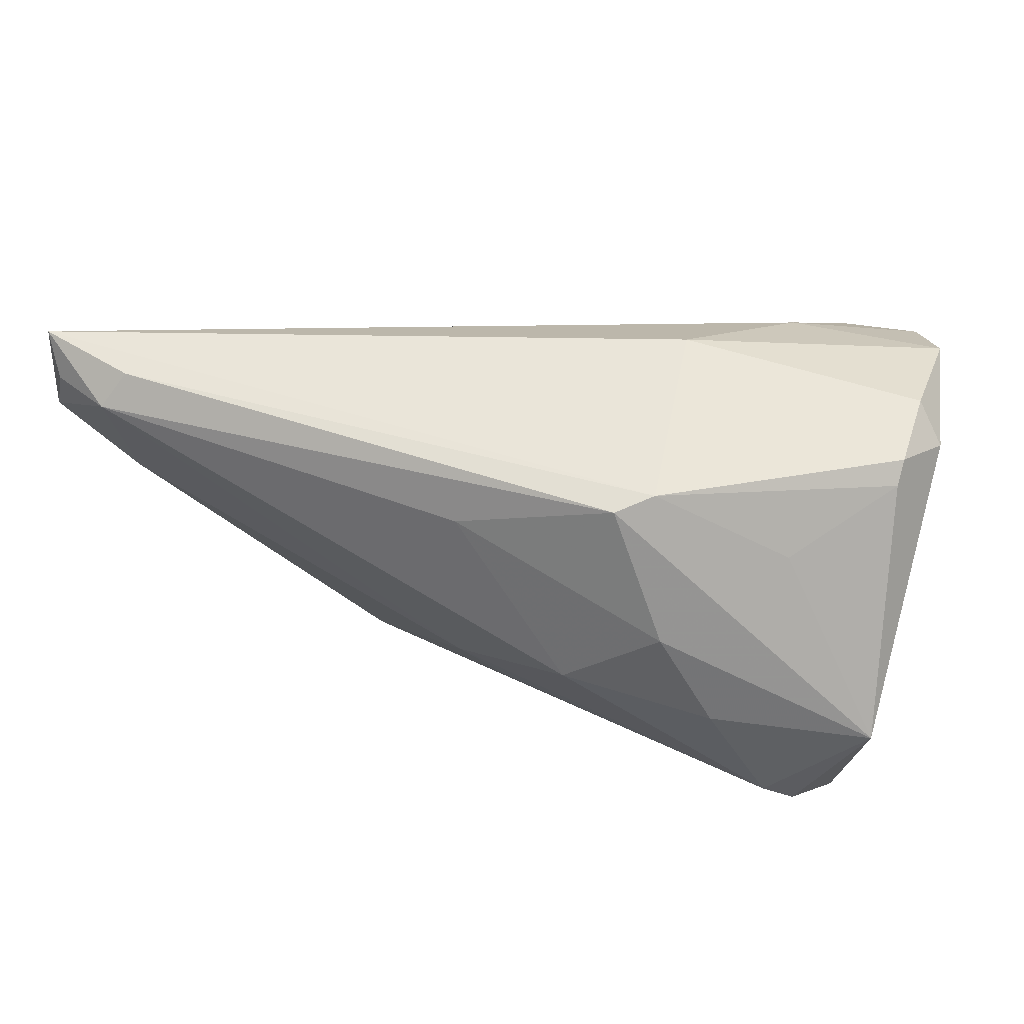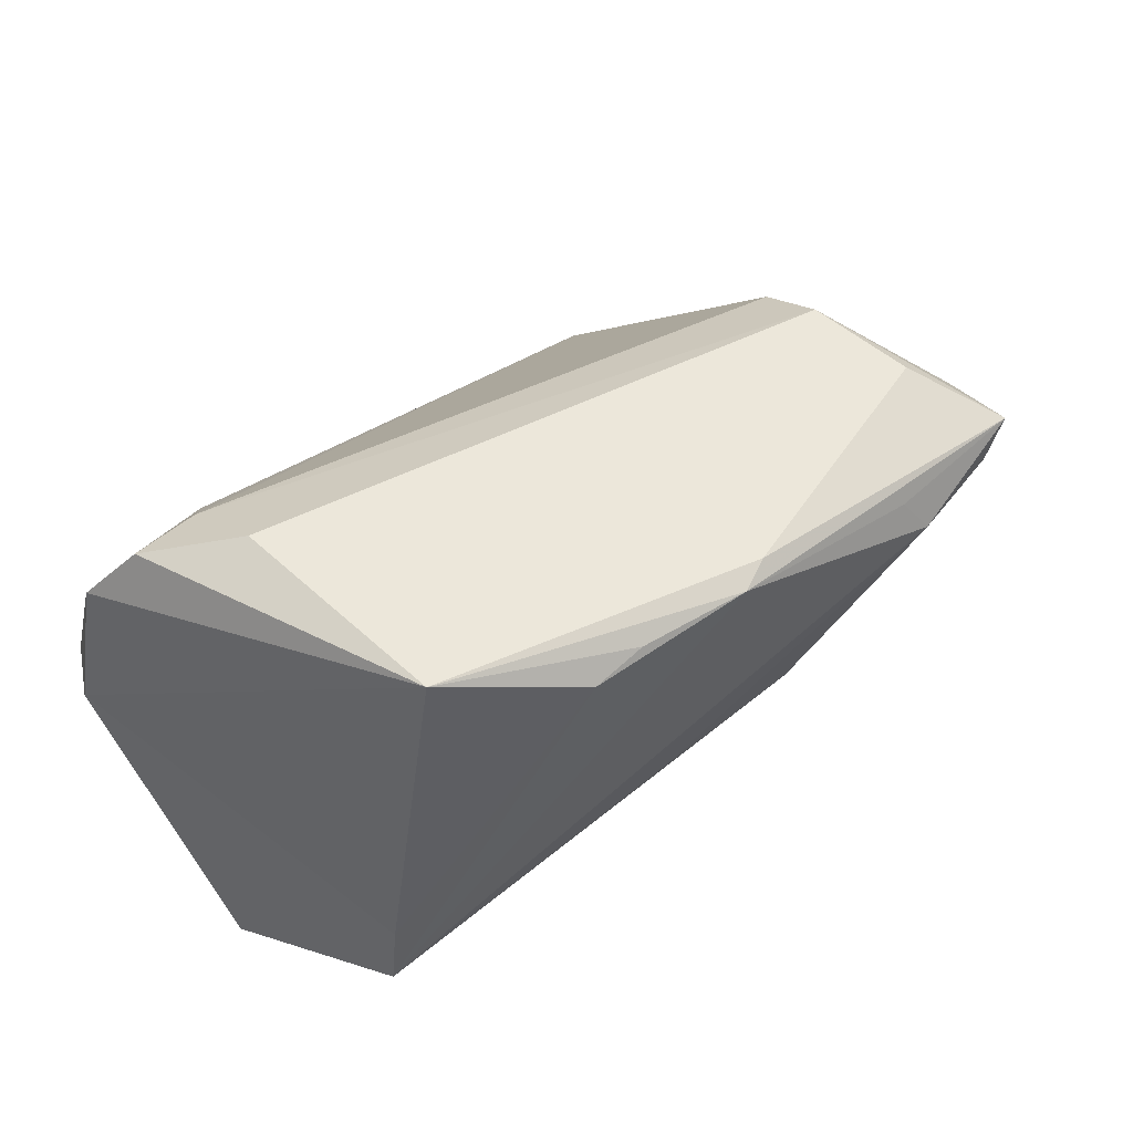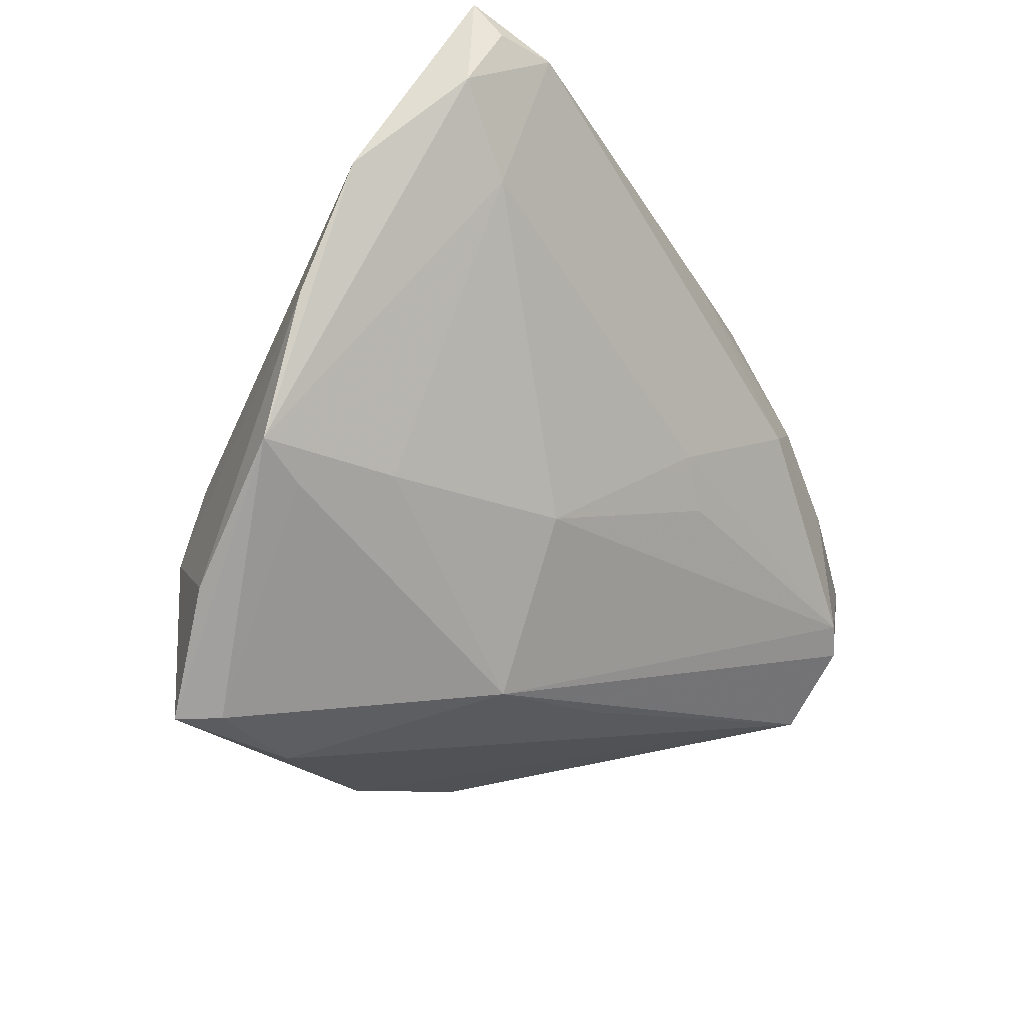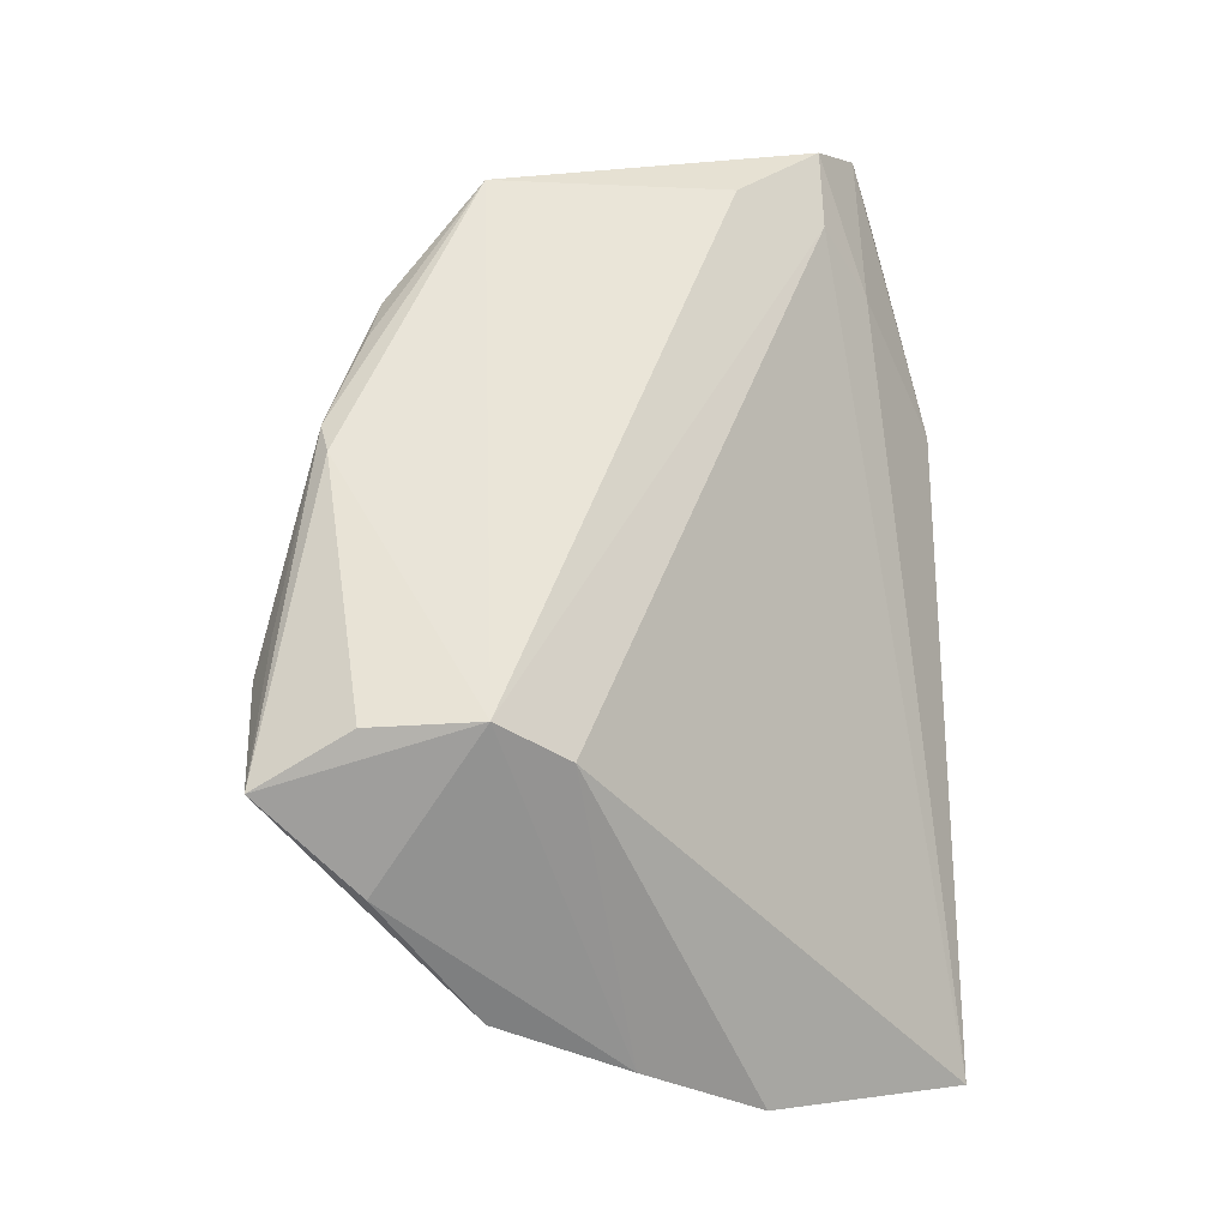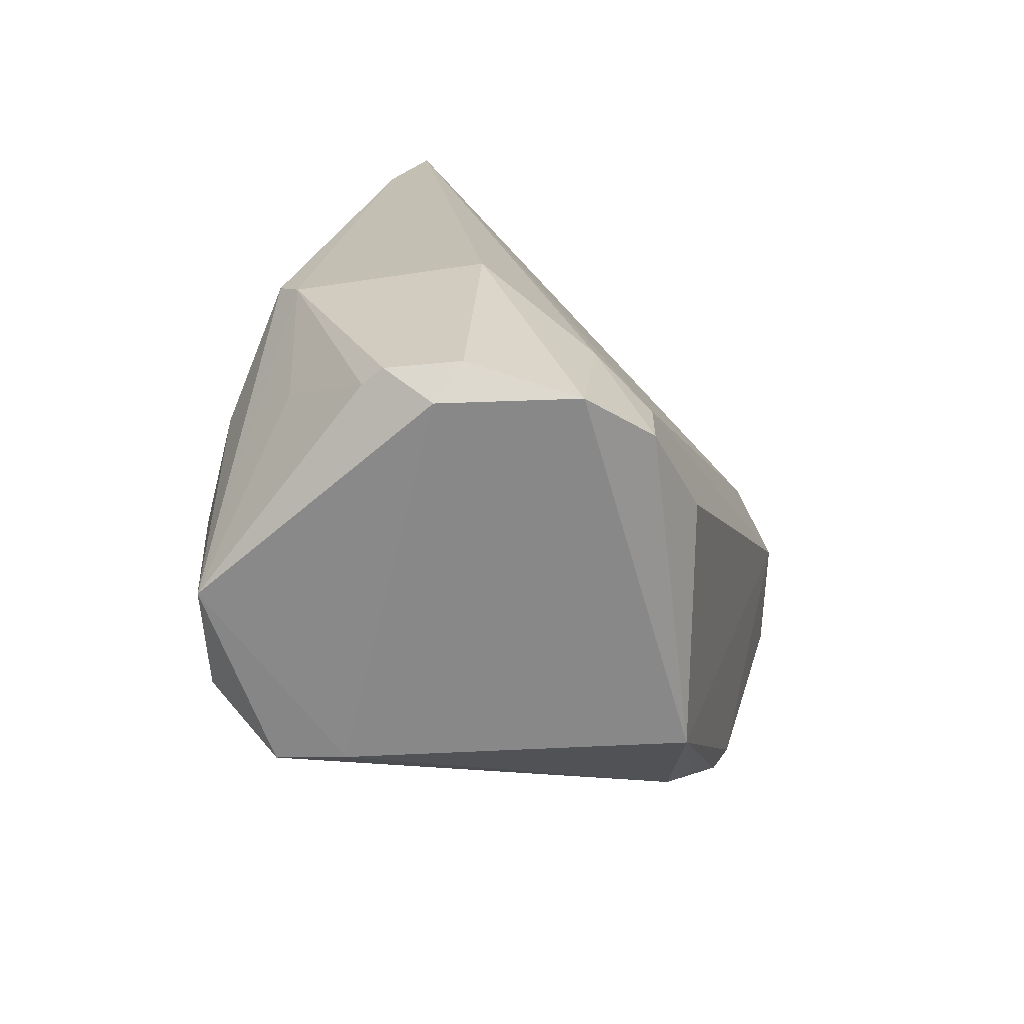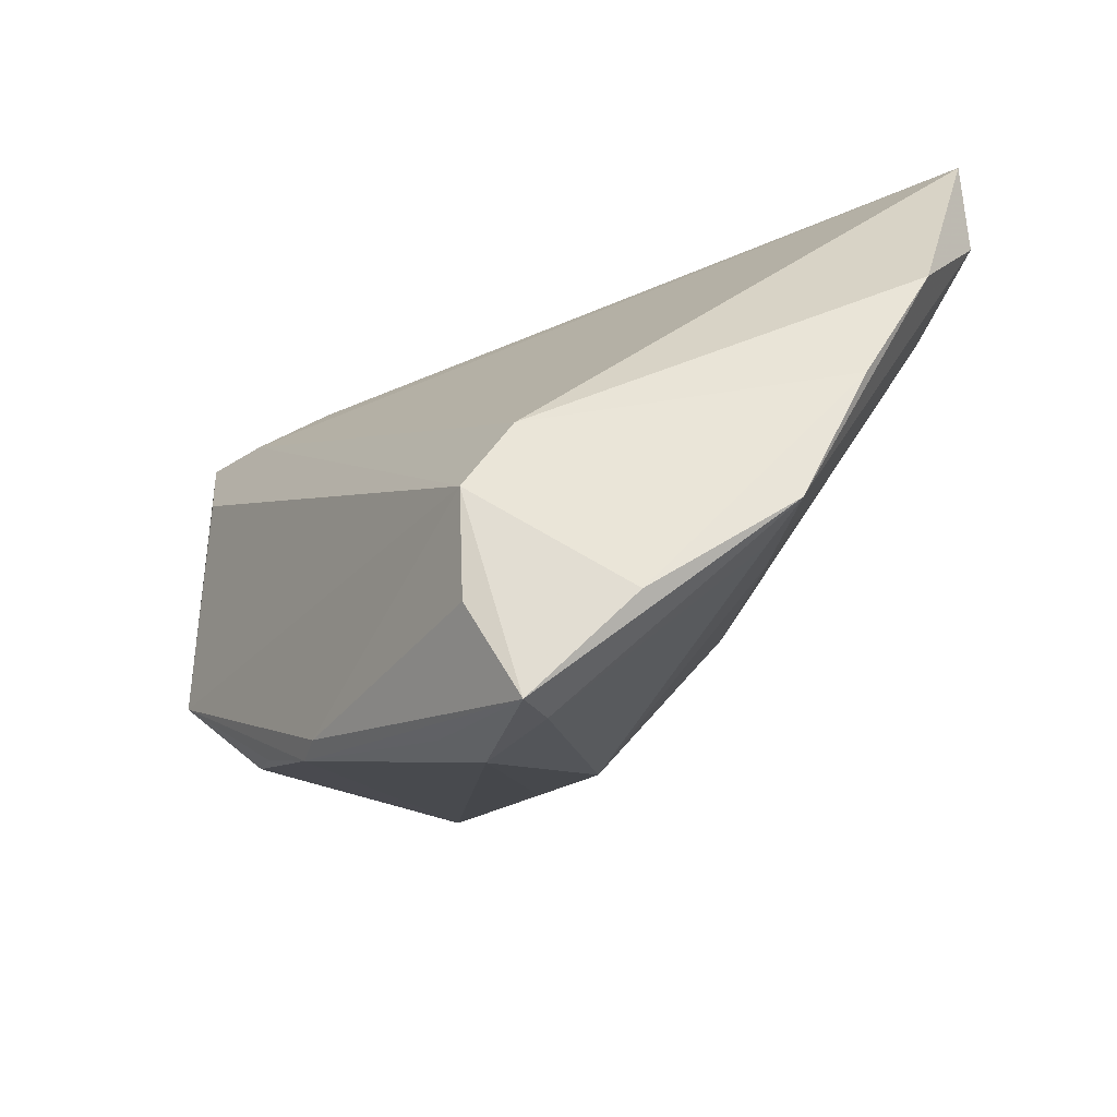
<metadata>
{"format":"obj","ext":"obj","renderer":"f3d","projection":"perspective","resolution":1024,"background":"white","views":[{"elev":48.6,"azim":-157.4,"up":"+Y"},{"elev":53.6,"azim":-51.0,"up":"+Z"},{"elev":-31.5,"azim":122.7,"up":"+Y"},{"elev":59.4,"azim":87.6,"up":"+Z"},{"elev":18.6,"azim":-75.6,"up":"+Y"},{"elev":-27.7,"azim":58.0,"up":"+Y"}]}
</metadata>
<code>
v 0.04478 -0.01384 0.00127
v -0.03248 0.01369 0.02762
v -0.04355 0.0271 0.0183
v 0.02665 -0.02376 0.02698
v -0.006428 -0.02759 0.02626
v -0.04404 -0.01294 -0.006402
v -0.01728 -0.02341 0.02533
v -0.04738 0.02668 0.004451
v -0.01932 0.03428 0.001695
v -0.01732 0.01025 -0.02762
v -0.03319 0.007618 -0.02508
v 0.0116 -0.01124 -0.01323
v 0.02683 -0.012 0.02762
v 0.04454 0.02308 -0.02308
v 0.03545 0.03026 -0.02759
v -0.03959 -0.00447 -0.02319
v 0.03767 -0.02387 0.01461
v 0.04951 0.01291 -0.0122
v 0.02884 -0.004614 0.02294
v 0.03066 -0.03405 0.02284
v -0.01985 0.03047 -0.02095
v -0.03969 0.02274 0.02452
v -0.02284 -0.02211 0.02361
v 0.03364 0.03336 -0.02486
v -0.04471 0.02911 -0.001344
v -0.03152 0.02279 0.02264
v 0.01677 -0.03428 0.01851
v -0.002787 -0.02683 0.02722
v 0.03881 -0.01623 0.001226
v 0.0417 0.03027 -0.02549
v -0.02307 0.03118 -0.01783
v -0.01102 -0.02308 -0.004018
v 0.02793 -0.03391 0.01859
v 0.03064 -0.01305 -0.004979
v -0.02688 0.01719 -0.02461
v 0.04377 0.03428 -0.0232
v 0.04782 0.0001794 -0.004811
v -0.02734 0.02732 0.01581
v -0.04951 0.005871 -0.0197
v -0.003083 0.001637 -0.0225
v -0.04486 0.02734 -0.003517
v -0.04411 0.03018 0.006535
v -0.03489 -0.01148 0.02762
v -0.04263 -0.006689 -0.02148
v 0.004733 -0.02684 -0.001893
v -0.008103 -0.002589 -0.02095
v -0.04533 -0.01325 -0.0136
v -0.03674 0.02352 -0.01397
v -0.003963 0.0262 -0.02477
v 0.03615 0.01542 -0.02201
v 0.01474 -0.03217 0.02255
f 16 12 45
f 15 21 24
f 2 43 13
f 13 43 28
f 36 19 18
f 36 15 24
f 13 19 26
f 19 36 26
f 32 45 27
f 27 45 33
f 20 17 13
f 27 33 20
f 20 1 17
f 20 33 1
f 37 1 18
f 17 1 37
f 18 19 37
f 13 17 37
f 37 19 13
f 34 45 12
f 14 36 18
f 18 1 14
f 46 12 16
f 16 40 46
f 46 40 12
f 10 40 16
f 15 40 10
f 21 15 49
f 49 35 21
f 15 10 49
f 49 10 35
f 11 10 16
f 35 10 11
f 22 2 13
f 13 26 22
f 3 43 22
f 43 2 22
f 5 20 28
f 5 28 43
f 45 32 47
f 47 32 27
f 27 5 47
f 29 33 45
f 1 33 29
f 45 34 29
f 29 34 1
f 13 28 4
f 4 20 13
f 28 20 4
f 15 36 30
f 30 14 15
f 36 14 30
f 50 40 15
f 15 14 50
f 12 40 50
f 50 34 12
f 1 34 50
f 50 14 1
f 39 11 16
f 35 11 39
f 21 35 39
f 38 22 26
f 38 36 9
f 38 26 36
f 38 9 3
f 3 22 38
f 27 20 51
f 51 5 27
f 20 5 51
f 16 45 44
f 45 47 44
f 44 39 16
f 47 39 44
f 6 39 47
f 39 6 8
f 8 43 3
f 8 6 43
f 23 47 5
f 23 6 47
f 43 6 23
f 42 8 3
f 3 9 42
f 7 5 43
f 43 23 7
f 7 23 5
f 39 41 48
f 39 8 25
f 25 41 39
f 8 42 25
f 25 42 9
f 21 39 31
f 39 48 31
f 31 48 41
f 41 25 31
f 31 25 9
f 24 21 31
f 31 36 24
f 9 36 31

</code>
